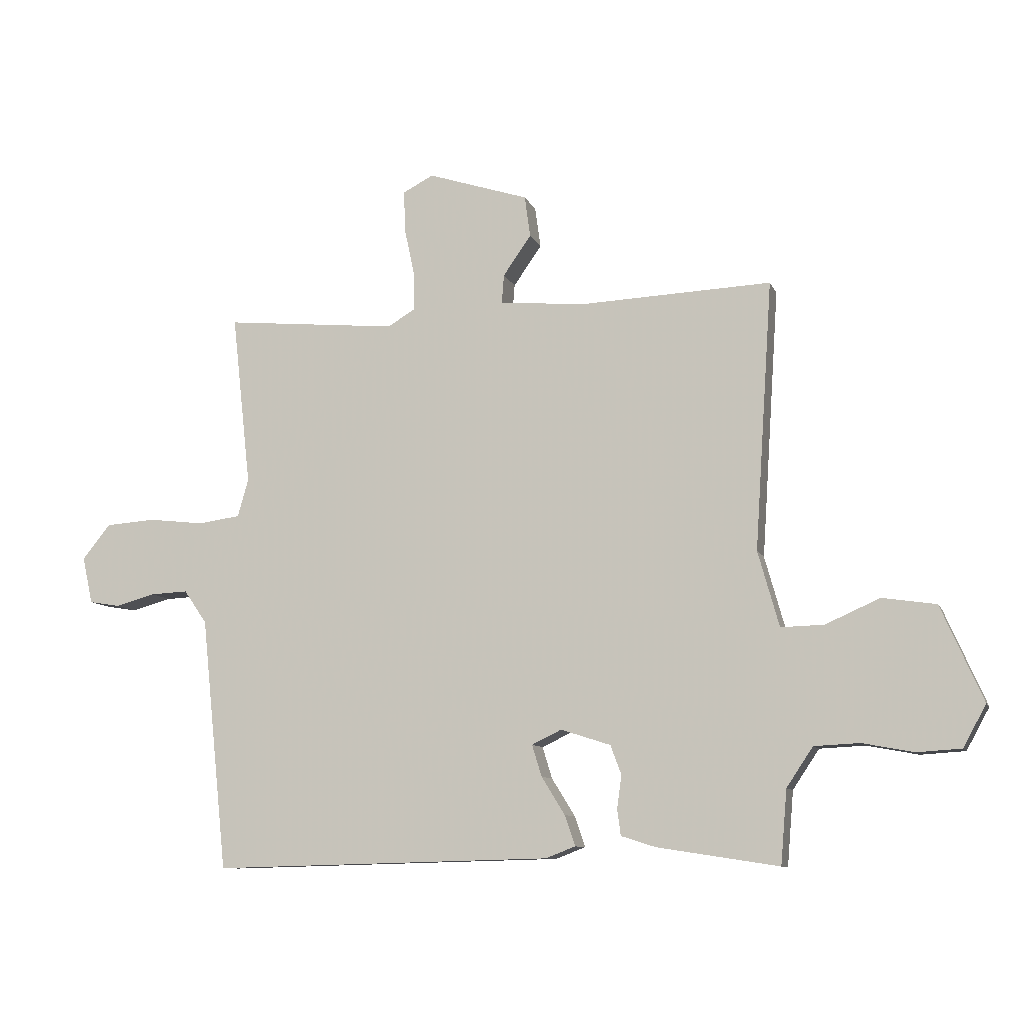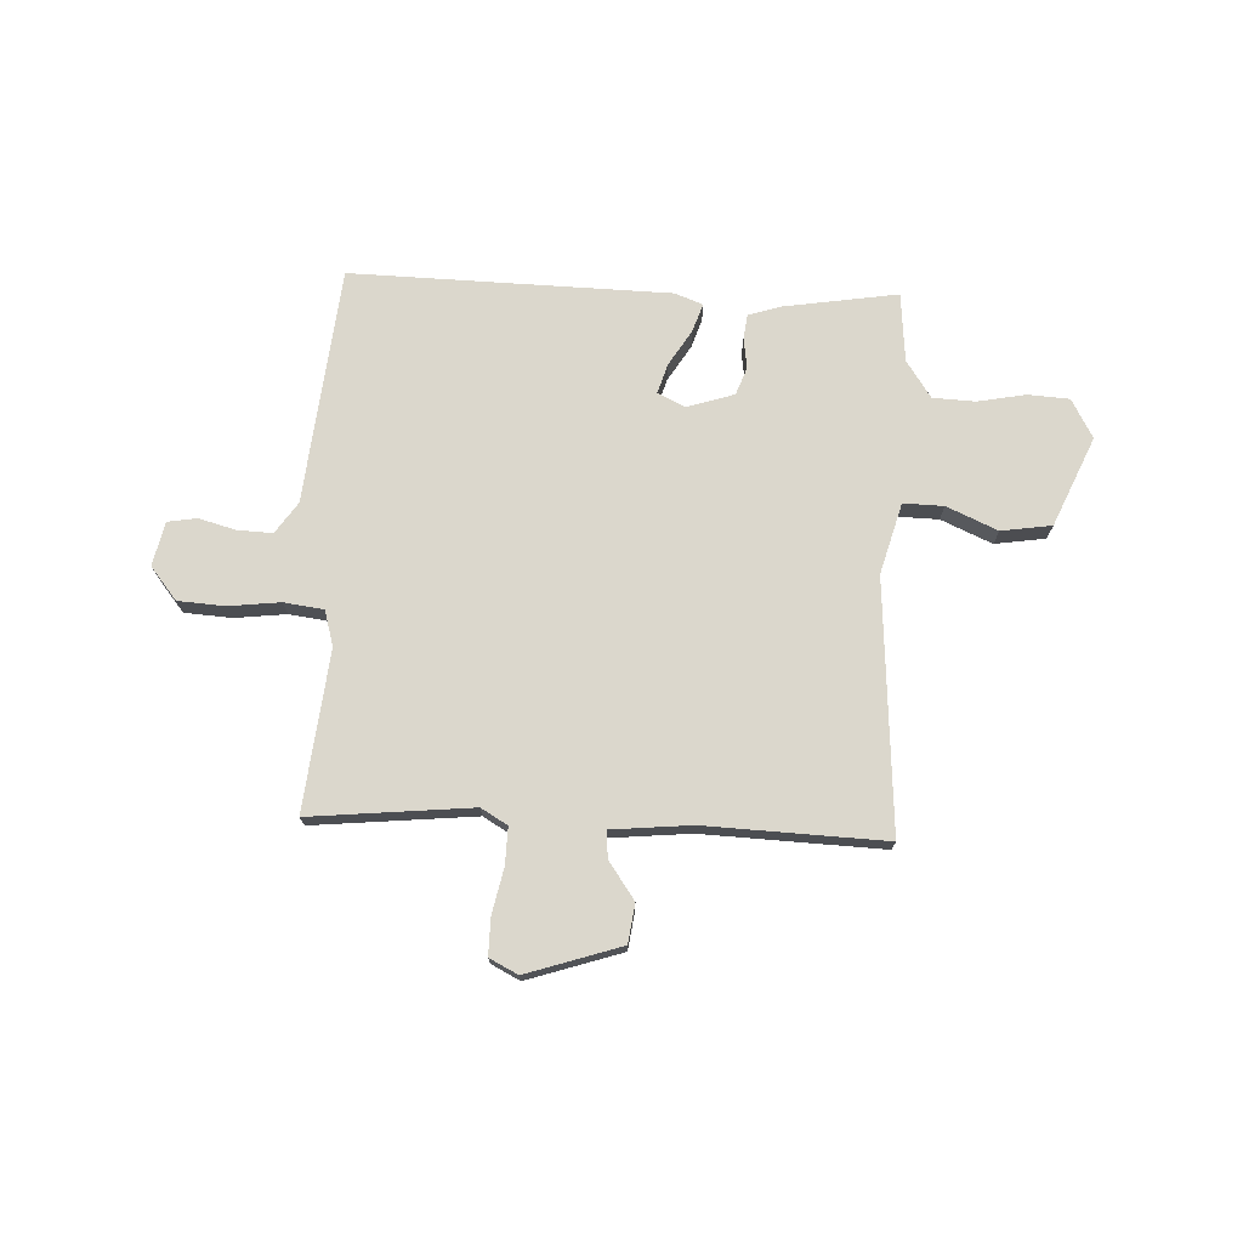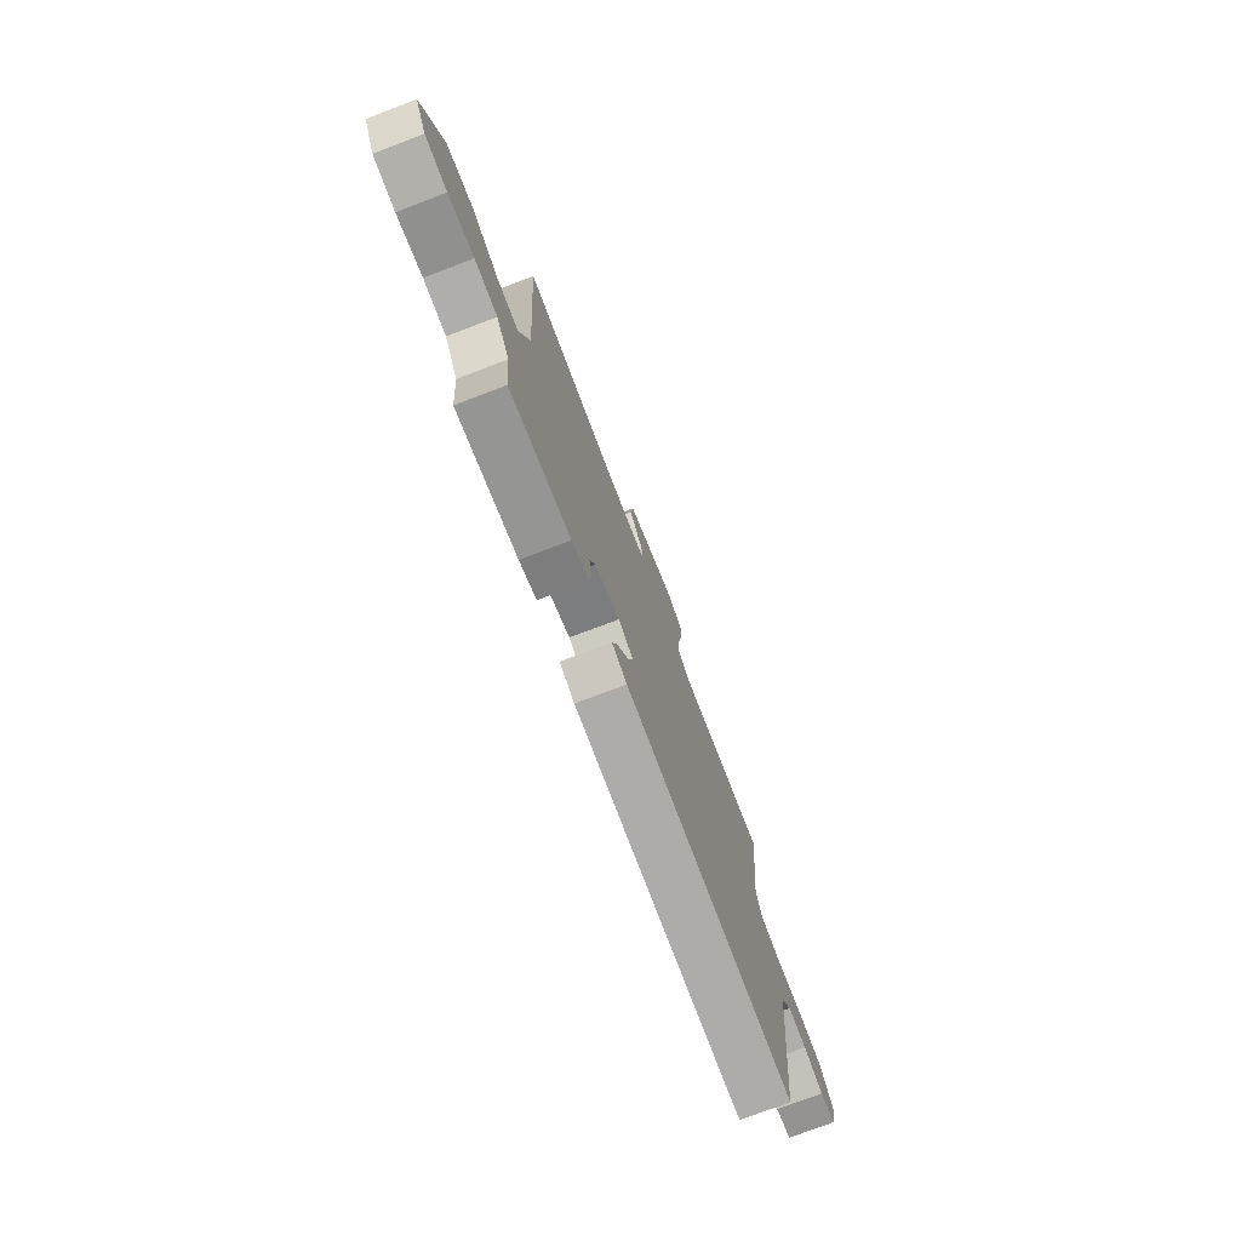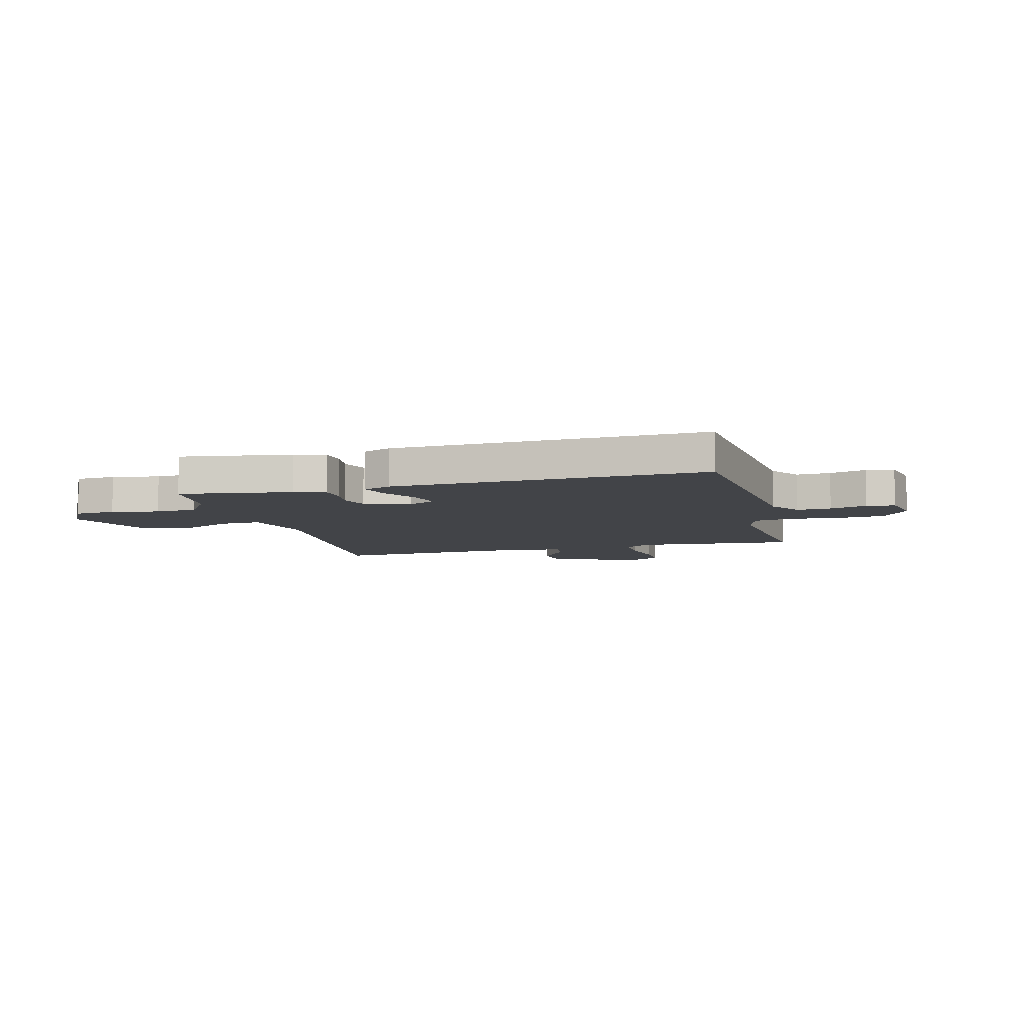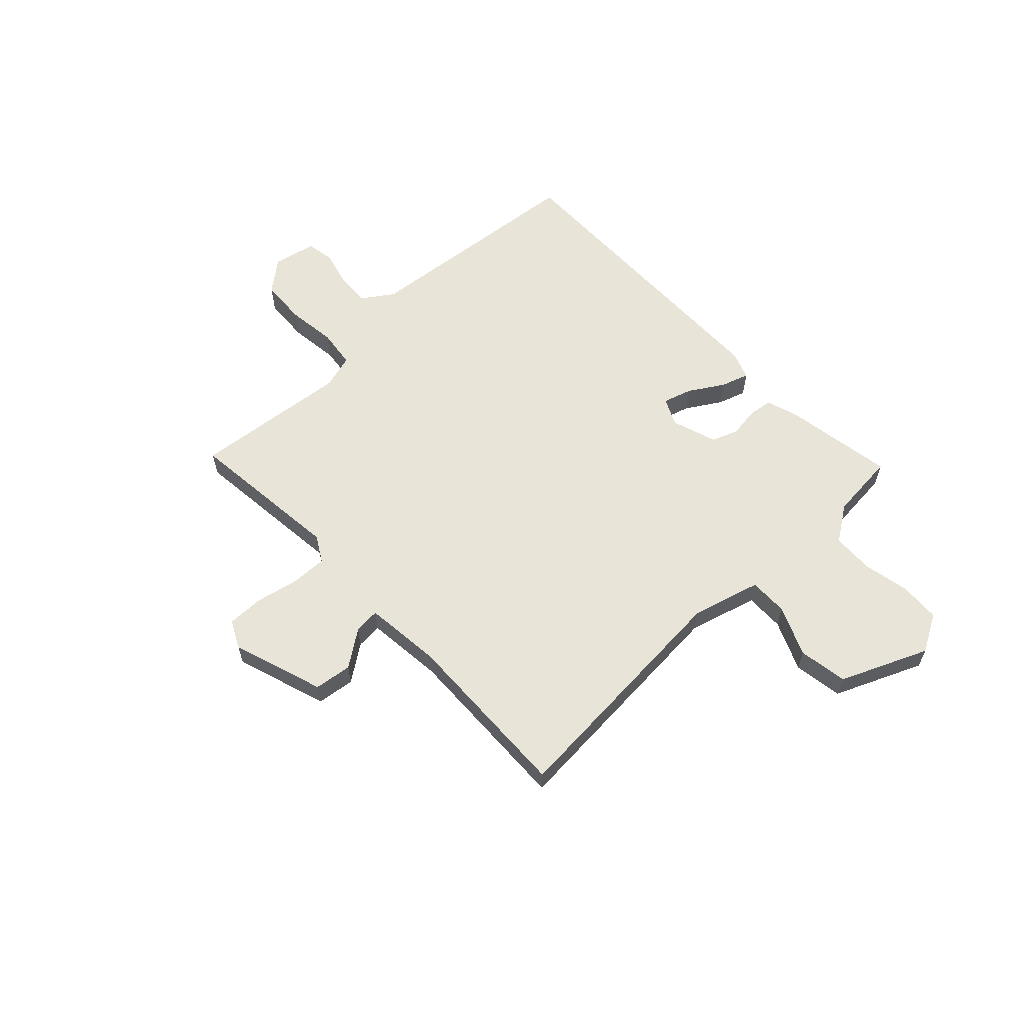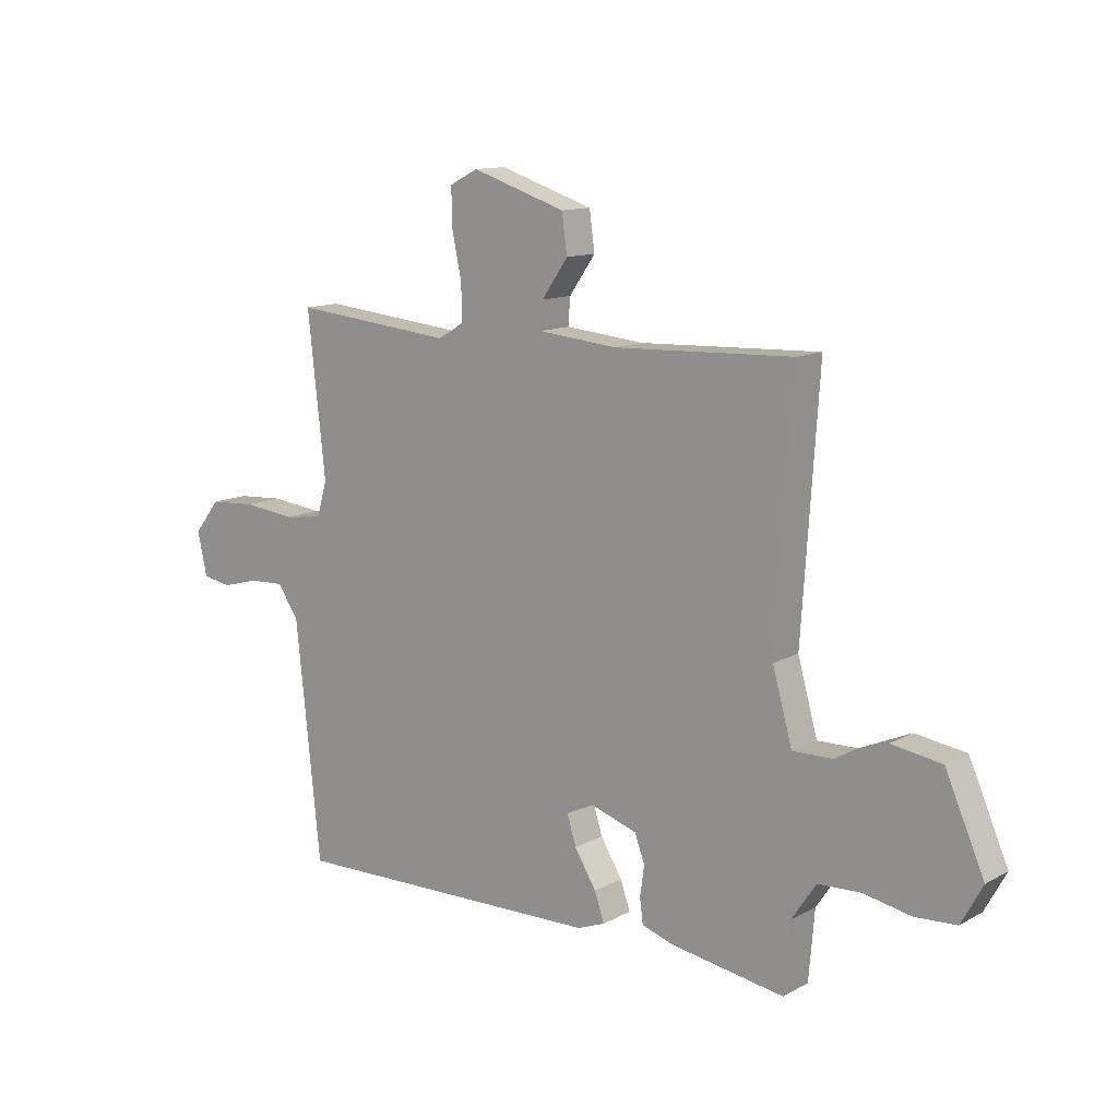
<metadata>
{"format":"obj","ext":"obj","renderer":"f3d","projection":"perspective","resolution":1024,"background":"white","views":[{"elev":-9.6,"azim":16.0,"up":"+Z"},{"elev":73.1,"azim":2.4,"up":"+Y"},{"elev":-75.3,"azim":110.8,"up":"+Z"},{"elev":-8.1,"azim":-165.3,"up":"+Y"},{"elev":60.6,"azim":46.1,"up":"+Y"},{"elev":12.5,"azim":38.8,"up":"+Z"}]}
</metadata>
<code>
v -0.5 0.07 -0.5
v -0.546 0.07 -0.058
v -0.586 0.07 0
v -0.651 0.07 -0.003
v -0.721 0.07 -0.022
v -0.775 0.07 -0.013
v -0.793 0.07 0.069
v -0.744 0.07 0.13
v -0.656 0.07 0.136
v -0.56 0.07 0.125
v -0.486 0.07 0.135
v -0.467 0.07 0.201
v -0.5 0.07 0.5
v -0.198 0.07 0.471
v -0.149 0.07 0.5
v -0.151 0.07 0.569
v -0.169 0.07 0.653
v -0.17 0.07 0.722
v -0.117 0.07 0.749
v 0.059 0.07 0.692
v 0.069 0.07 0.62
v 0.02 0.07 0.55
v 0.016 0.07 0.5
v 0.164 0.07 0.486
v 0.5 0.07 0.5
v 0.469 0.07 0.031
v 0.506 0.07 -0.101
v 0.581 0.07 -0.099
v 0.676 0.07 -0.057
v 0.77 0.07 -0.071
v 0.843 0.07 -0.237
v 0.803 0.07 -0.31
v 0.726 0.07 -0.315
v 0.636 0.07 -0.298
v 0.557 0.07 -0.302
v 0.511 0.07 -0.371
v 0.5 0.07 -0.5
v 0.287 0.07 -0.467
v 0.227 0.07 -0.448
v 0.221 0.07 -0.402
v 0.229 0.07 -0.345
v 0.21 0.07 -0.294
v 0.123 0.07 -0.266
v 0.071 0.07 -0.291
v 0.088 0.07 -0.346
v 0.129 0.07 -0.412
v 0.147 0.07 -0.465
v 0.095 0.07 -0.485
v -0.5 0 -0.5
v -0.546 0 -0.058
v -0.586 0 0
v -0.651 0 -0.003
v -0.721 0 -0.022
v -0.775 0 -0.013
v -0.793 0 0.069
v -0.744 0 0.13
v -0.656 0 0.136
v -0.56 0 0.125
v -0.486 0 0.135
v -0.467 0 0.201
v -0.5 0 0.5
v -0.198 0 0.471
v -0.149 0 0.5
v -0.151 0 0.569
v -0.169 0 0.653
v -0.17 0 0.722
v -0.117 0 0.749
v 0.059 0 0.692
v 0.069 0 0.62
v 0.02 0 0.55
v 0.016 0 0.5
v 0.164 0 0.486
v 0.5 0 0.5
v 0.469 0 0.031
v 0.506 0 -0.101
v 0.581 0 -0.099
v 0.676 0 -0.057
v 0.77 0 -0.071
v 0.843 0 -0.237
v 0.803 0 -0.31
v 0.726 0 -0.315
v 0.636 0 -0.298
v 0.557 0 -0.302
v 0.511 0 -0.371
v 0.5 0 -0.5
v 0.287 0 -0.467
v 0.227 0 -0.448
v 0.221 0 -0.402
v 0.229 0 -0.345
v 0.21 0 -0.294
v 0.123 0 -0.266
v 0.071 0 -0.291
v 0.088 0 -0.346
v 0.129 0 -0.412
v 0.147 0 -0.465
v 0.095 0 -0.485
f 48 1 2
f 47 48 2
f 46 47 2
f 45 46 2
f 44 45 2 3
f 43 44 3
f 42 43 3
f 39 40 41
f 38 39 41
f 37 38 41
f 36 37 41
f 35 36 41 42
f 34 35 42 3
f 32 33 34
f 31 32 34
f 30 31 34
f 29 30 34
f 28 29 34
f 27 28 34
f 24 25 26
f 23 24 26 27
f 20 21 22
f 19 20 22
f 18 19 22
f 17 18 22
f 16 17 22
f 15 16 22 23
f 27 34 3
f 23 27 3
f 15 23 3
f 14 15 3
f 8 9 10
f 7 8 10
f 6 7 10
f 5 6 10
f 4 5 10
f 4 10 11
f 3 4 11
f 14 3 11
f 12 13 14
f 11 12 14
f 50 49 96
f 50 96 95
f 50 95 94
f 50 94 93
f 51 50 93 92
f 51 92 91
f 51 91 90
f 89 88 87
f 89 87 86
f 89 86 85
f 89 85 84
f 90 89 84 83
f 51 90 83 82
f 82 81 80
f 82 80 79
f 82 79 78
f 82 78 77
f 82 77 76
f 82 76 75
f 74 73 72
f 75 74 72 71
f 70 69 68
f 70 68 67
f 70 67 66
f 70 66 65
f 70 65 64
f 71 70 64 63
f 51 82 75
f 51 75 71
f 51 71 63
f 51 63 62
f 58 57 56
f 58 56 55
f 58 55 54
f 58 54 53
f 58 53 52
f 59 58 52
f 59 52 51
f 59 51 62
f 62 61 60
f 62 60 59
f 1 49 50 2
f 2 50 51 3
f 3 51 52 4
f 4 52 53 5
f 5 53 54 6
f 6 54 55 7
f 7 55 56 8
f 8 56 57 9
f 9 57 58 10
f 10 58 59 11
f 11 59 60 12
f 12 60 61 13
f 13 61 62 14
f 14 62 63 15
f 15 63 64 16
f 16 64 65 17
f 17 65 66 18
f 18 66 67 19
f 19 67 68 20
f 20 68 69 21
f 21 69 70 22
f 22 70 71 23
f 23 71 72 24
f 24 72 73 25
f 25 73 74 26
f 26 74 75 27
f 27 75 76 28
f 28 76 77 29
f 29 77 78 30
f 30 78 79 31
f 31 79 80 32
f 32 80 81 33
f 33 81 82 34
f 34 82 83 35
f 35 83 84 36
f 36 84 85 37
f 37 85 86 38
f 38 86 87 39
f 39 87 88 40
f 40 88 89 41
f 41 89 90 42
f 42 90 91 43
f 43 91 92 44
f 44 92 93 45
f 45 93 94 46
f 46 94 95 47
f 47 95 96 48
f 48 96 49 1

</code>
